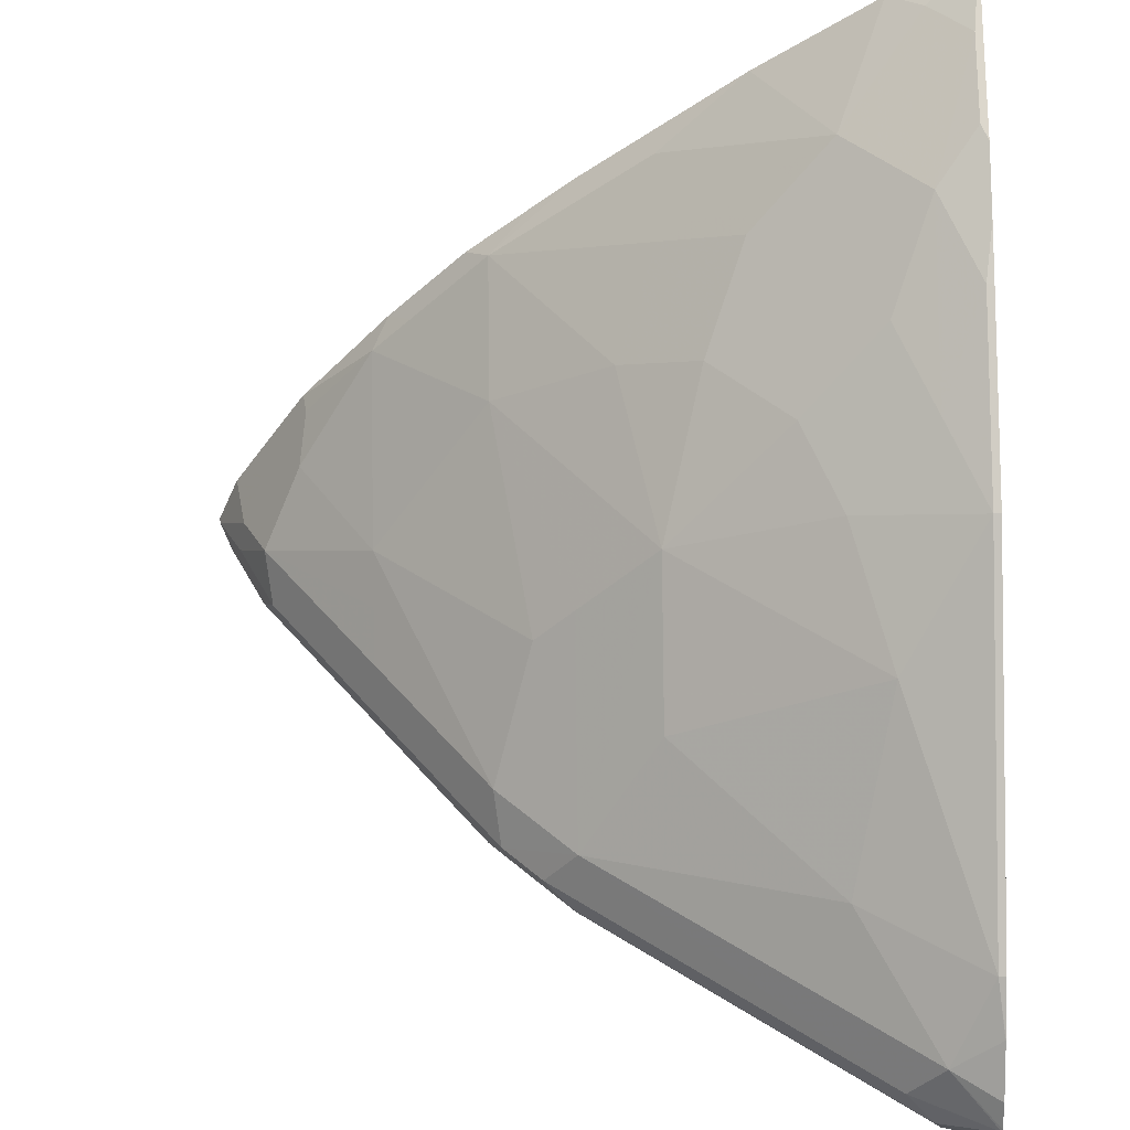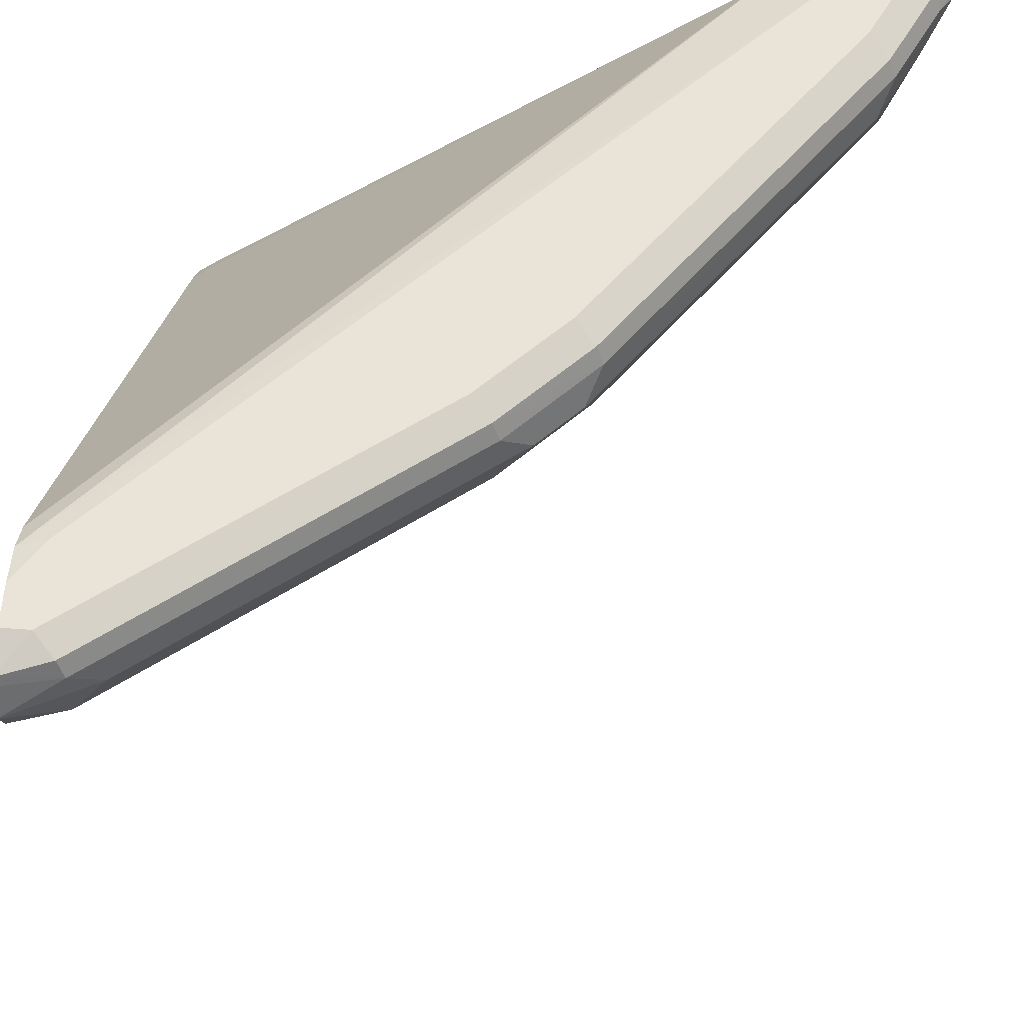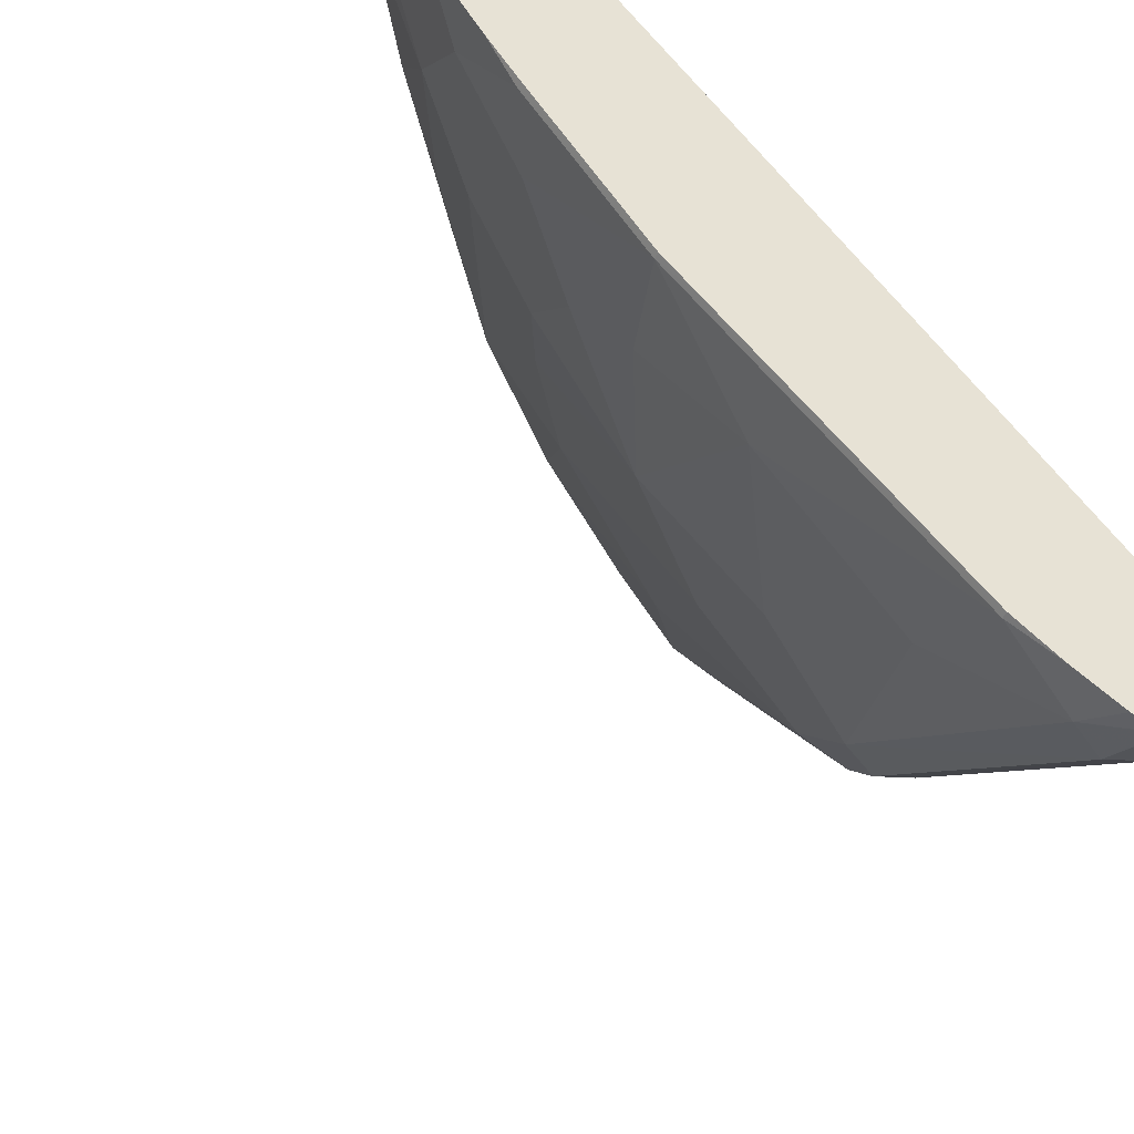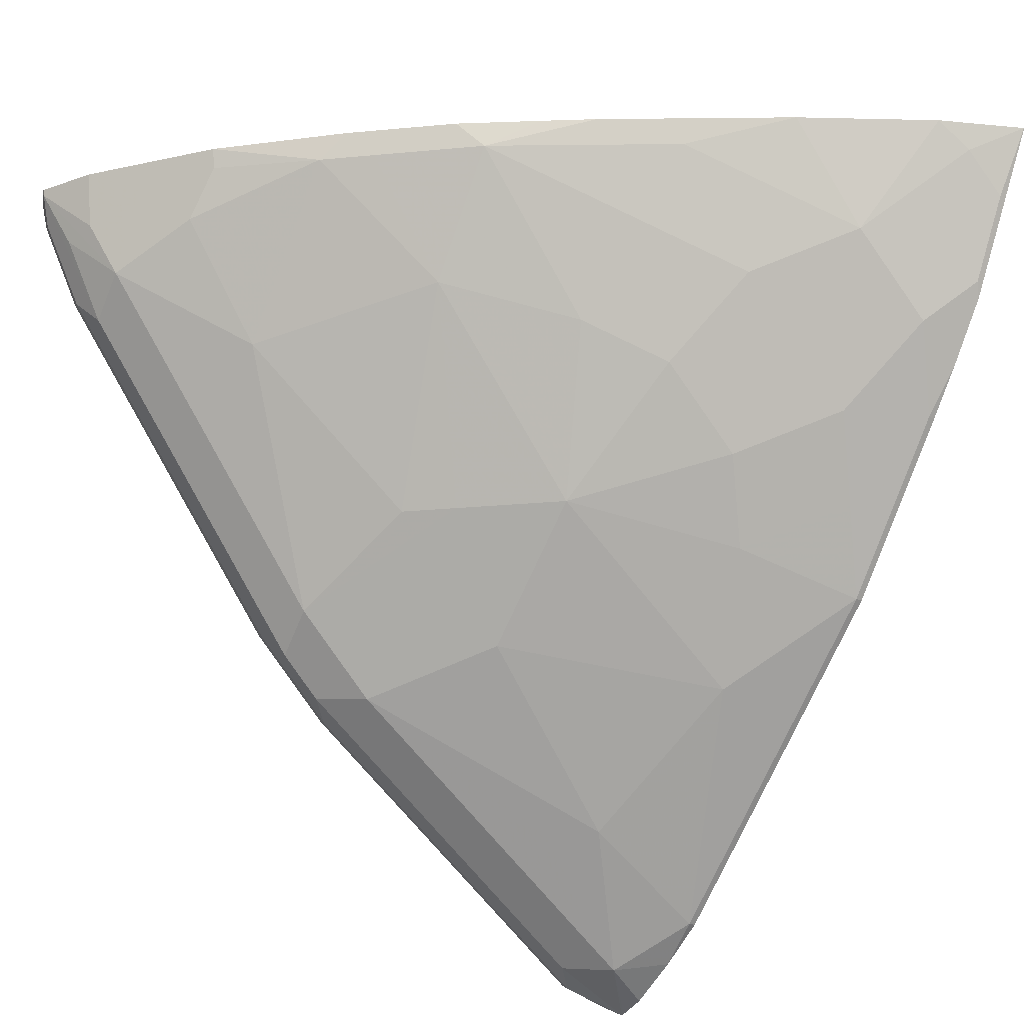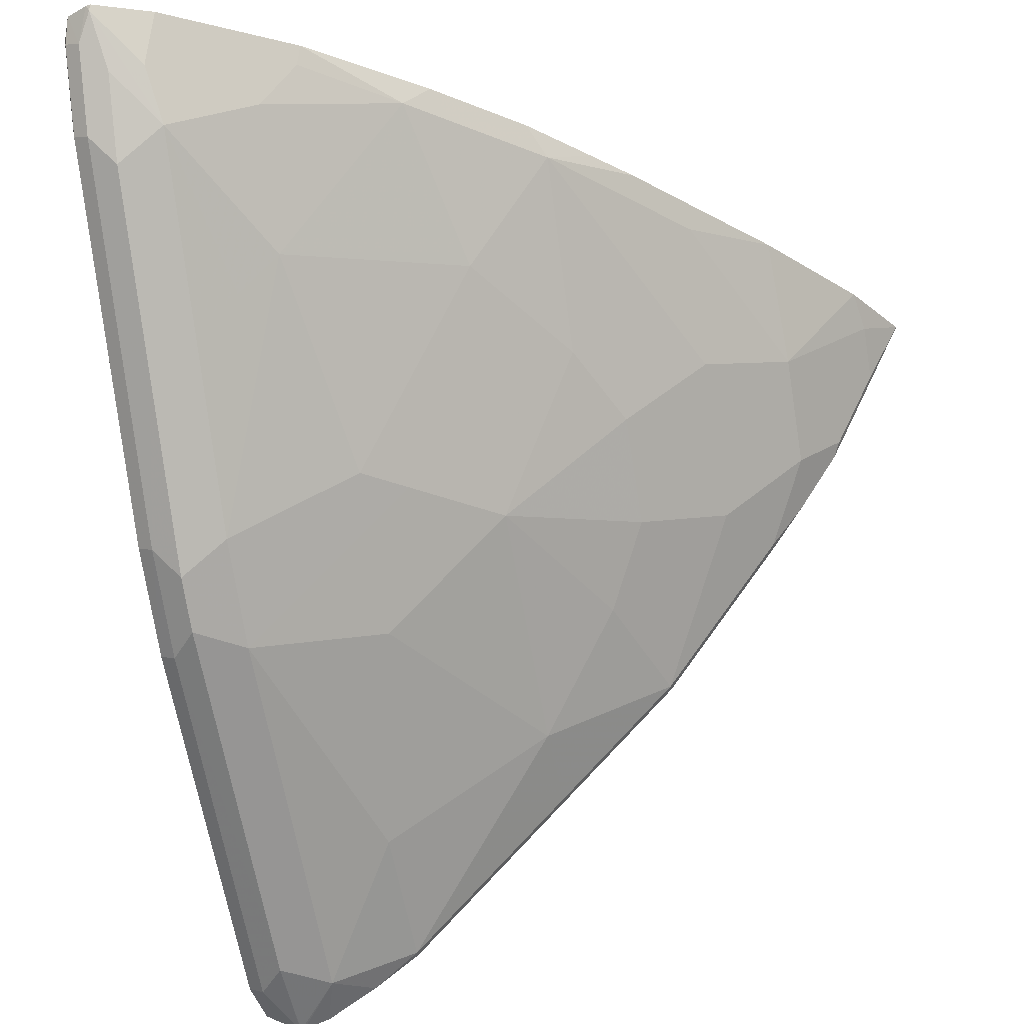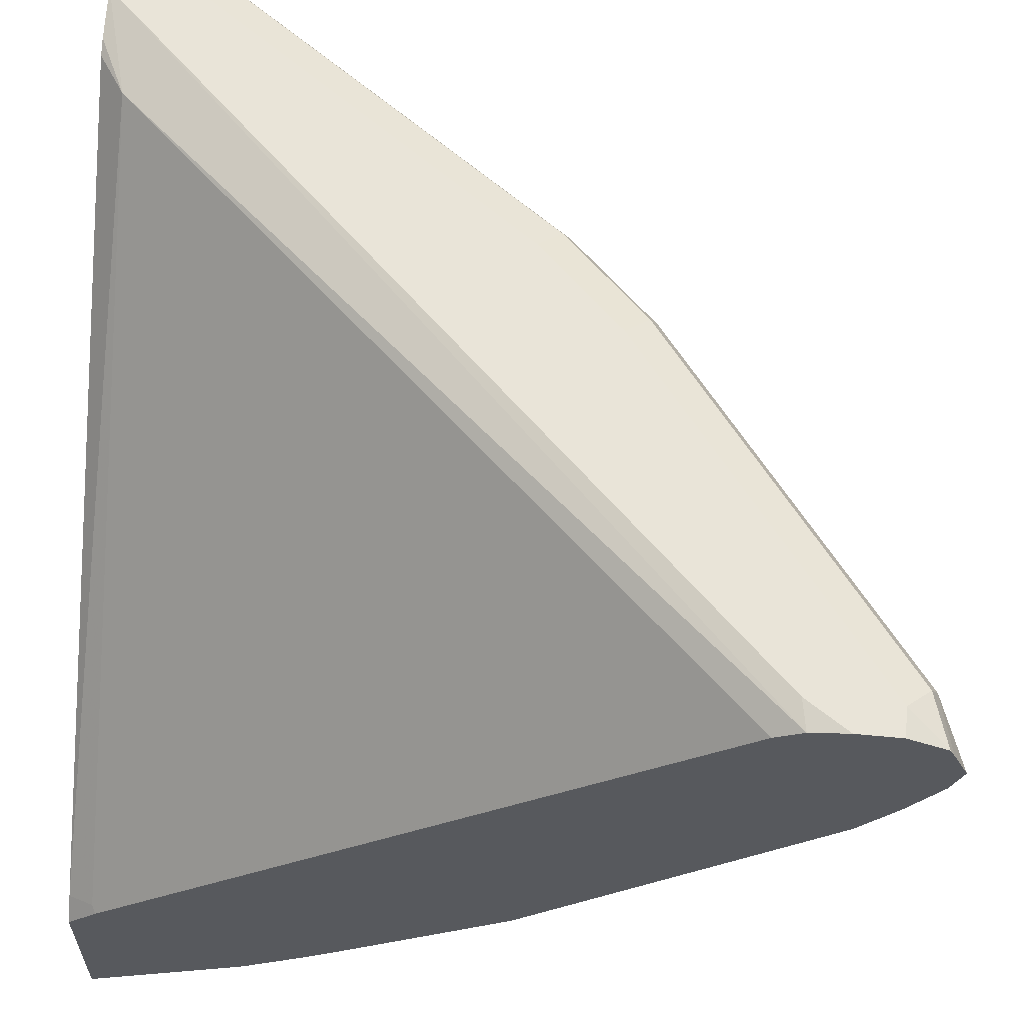
<metadata>
{"format":"obj","ext":"obj","renderer":"f3d","projection":"perspective","resolution":1024,"background":"white","views":[{"elev":-44.0,"azim":1.1,"up":"+Z"},{"elev":60.9,"azim":-175.6,"up":"+Y"},{"elev":-45.7,"azim":65.3,"up":"+Z"},{"elev":-23.6,"azim":-35.9,"up":"+Z"},{"elev":-27.9,"azim":-77.2,"up":"+Z"},{"elev":60.4,"azim":95.6,"up":"+Y"}]}
</metadata>
<code>
v -0.4574 -0.006681 -0.4272
v -0.4673 0.00317 -0.4272
v -0.4574 -0.08861 -0.4272
v -0.4574 0.008426 -0.4424
v -0.461 0.01026 -0.4406
v -0.7684 0.2766 -0.4272
v -0.7479 0.2766 -0.4406
v -0.4575 -0.08861 -0.4272
v -0.4574 -0.07171 -0.4611
v -0.4574 0.2766 -0.7479
v -0.7755 0.2802 -0.4272
v -0.7991 0.2869 -0.4272
v -0.4574 0.2841 -0.7609
v -0.4985 -0.06814 -0.4272
v -0.4815 -0.07171 -0.4406
v -0.461 -0.07171 -0.4611
v -0.4574 -0.06799 -0.4685
v -0.8196 0.2869 -0.4272
v -0.4713 0.2869 -0.7581
v -0.4574 0.2869 -0.7786
v -0.5599 -0.02716 -0.4272
v -0.5225 -0.03072 -0.4816
v -0.4815 -0.03072 -0.5225
v -0.461 -0.0512 -0.502
v -0.4574 -0.05307 -0.4983
v -0.8343 0.2799 -0.4272
v -0.8196 0.2869 -0.4303
v -0.4574 0.2869 -0.7991
v -0.6419 0.0343 -0.4272
v -0.6045 0.01026 -0.4406
v -0.6045 0.03074 -0.4816
v -0.5635 0.01026 -0.502
v -0.4574 -0.02738 -0.5397
v -0.4574 -0.04748 -0.5095
v -0.502 0.01026 -0.5635
v -0.4815 0.03074 -0.6045
v -0.461 -0.01021 -0.5635
v -0.8401 0.2683 -0.4272
v -0.8299 0.2817 -0.4406
v -0.8333 0.2732 -0.444
v -0.7991 0.2869 -0.4713
v -0.4574 0.2794 -0.8174
v -0.4713 0.2869 -0.7991
v -0.6645 0.05268 -0.4272
v -0.6864 0.07172 -0.4406
v -0.625 0.07172 -0.5225
v -0.584 0.05125 -0.543
v -0.4574 -0.01021 -0.5635
v -0.543 0.05125 -0.584
v -0.5225 0.07172 -0.625
v -0.461 0.05125 -0.6454
v -0.8407 0.2657 -0.4272
v -0.8401 0.2664 -0.4303
v -0.8094 0.2817 -0.4816
v -0.8128 0.2732 -0.485
v -0.7376 0.2869 -0.5533
v -0.4574 0.2751 -0.8196
v -0.4849 0.2732 -0.8128
v -0.4815 0.2817 -0.8094
v -0.6352 0.2869 -0.6762
v -0.6982 0.0804 -0.4272
v -0.7274 0.1127 -0.4406
v -0.6864 0.1127 -0.502
v -0.6045 0.1127 -0.6045
v -0.4574 0.05125 -0.6454
v -0.502 0.1127 -0.6864
v -0.461 0.1127 -0.7069
v -0.4574 0.06801 -0.6622
v -0.8284 0.2371 -0.4272
v -0.823 0.2425 -0.4542
v -0.8059 0.2595 -0.4986
v -0.8264 0.2595 -0.4576
v -0.8094 0.2356 -0.4816
v -0.7479 0.2817 -0.5635
v -0.6898 0.2732 -0.6489
v -0.6762 0.2869 -0.6352
v -0.4574 0.2598 -0.8266
v -0.4986 0.2595 -0.806
v -0.6489 0.2732 -0.6898
v -0.6455 0.2817 -0.6864
v -0.7392 0.1213 -0.4272
v -0.7479 0.1332 -0.4406
v -0.7479 0.1946 -0.5225
v -0.6659 0.1742 -0.6045
v -0.6455 0.1537 -0.6045
v -0.6455 0.2356 -0.6864
v -0.6045 0.1332 -0.625
v -0.6045 0.1742 -0.6659
v -0.5225 0.1946 -0.7479
v -0.461 0.1946 -0.7889
v -0.4574 0.1778 -0.7721
v -0.4574 0.1164 -0.7106
v -0.4574 0.109 -0.7032
v -0.8038 0.2002 -0.4272
v -0.8094 0.2151 -0.4406
v -0.7445 0.2595 -0.5806
v -0.7479 0.2356 -0.5635
v -0.7479 0.2151 -0.543
v -0.7889 0.1946 -0.4611
v -0.6864 0.2817 -0.6454
v -0.683 0.2595 -0.6625
v -0.4574 0.258 -0.8261
v -0.4576 0.2595 -0.8264
v -0.6625 0.2595 -0.683
v -0.4815 0.2356 -0.8094
v -0.7874 0.1756 -0.4272
v -0.7855 0.1775 -0.4371
v -0.6864 0.2356 -0.6454
v -0.6659 0.1946 -0.625
v -0.543 0.2151 -0.7479
v -0.4576 0.2185 -0.806
v -0.4574 0.2185 -0.806
v -0.4574 0.1946 -0.7889
v -0.4574 0.244 -0.8214
f 58 80 59
f 58 79 80
f 58 78 79
f 58 77 78
f 56 100 74
f 56 76 100
f 55 96 71
f 55 75 96
f 54 75 55
f 57 77 58
f 60 80 100
f 63 84 85
f 62 81 82
f 62 82 63
f 63 82 83
f 63 83 84
f 63 85 64
f 64 85 86
f 64 86 87
f 64 87 66
f 66 88 89
f 66 89 90
f 54 74 75
f 60 100 76
f 66 90 67
f 46 64 47
f 53 72 73
f 40 71 53
f 66 87 88
f 41 56 74
f 41 74 54
f 42 57 58
f 42 58 59
f 42 59 43
f 43 59 80
f 43 80 60
f 44 61 45
f 45 61 81
f 45 81 62
f 45 62 63
f 45 63 46
f 46 63 64
f 47 64 49
f 49 64 50
f 50 64 66
f 50 66 51
f 51 66 67
f 51 67 68
f 51 68 65
f 52 53 70
f 52 70 69
f 53 71 72
f 53 73 70
f 67 90 91
f 82 99 83
f 67 92 93
f 84 109 85
f 85 109 86
f 86 108 101
f 86 101 104
f 86 105 110
f 86 110 89
f 86 89 88
f 86 88 87
f 86 109 108
f 89 110 105
f 89 105 90
f 84 108 109
f 90 105 111
f 90 112 113
f 90 113 91
f 94 95 107
f 94 107 106
f 95 99 107
f 96 101 108
f 96 108 97
f 97 108 98
f 102 114 105
f 102 105 103
f 40 55 71
f 90 111 112
f 83 108 84
f 83 98 108
f 82 107 99
f 67 93 68
f 69 70 95
f 69 95 94
f 70 73 95
f 71 73 72
f 71 96 97
f 71 97 73
f 73 97 98
f 73 98 83
f 73 83 99
f 73 99 95
f 74 100 75
f 75 100 80
f 75 80 79
f 75 79 101
f 75 101 96
f 77 102 103
f 77 103 78
f 78 104 79
f 78 103 105
f 78 105 86
f 78 86 104
f 79 104 101
f 81 106 82
f 82 106 107
f 67 91 92
f 39 55 40
f 7 10 13
f 38 53 52
f 1 93 92
f 1 92 91
f 1 91 113
f 1 113 112
f 1 112 114
f 1 114 102
f 1 102 77
f 1 77 57
f 1 57 42
f 1 42 28
f 1 28 20
f 1 68 93
f 1 20 13
f 1 10 4
f 1 4 5
f 1 5 2
f 2 5 7
f 2 7 6
f 3 8 16
f 3 16 9
f 4 10 5
f 5 10 7
f 6 7 11
f 7 12 11
f 1 13 10
f 7 13 12
f 1 65 68
f 1 33 48
f 105 114 111
f 1 2 6
f 1 6 11
f 1 11 12
f 1 12 18
f 1 18 26
f 1 26 38
f 1 38 52
f 1 52 69
f 1 69 94
f 1 94 106
f 1 48 65
f 1 106 81
f 1 61 44
f 1 44 29
f 1 29 21
f 1 21 14
f 1 14 8
f 1 8 3
f 1 3 9
f 1 9 17
f 1 17 25
f 1 25 34
f 1 34 33
f 1 81 61
f 8 14 15
f 8 15 16
f 9 16 17
f 23 35 36
f 23 36 37
f 23 37 33
f 24 34 25
f 26 27 39
f 26 39 40
f 26 40 38
f 27 41 54
f 27 54 39
f 28 42 43
f 29 44 45
f 23 34 24
f 29 45 30
f 31 46 47
f 31 47 32
f 31 45 46
f 33 37 48
f 35 49 50
f 35 50 36
f 36 50 51
f 36 51 37
f 37 51 65
f 37 65 48
f 38 40 53
f 30 45 31
f 23 33 34
f 22 30 31
f 22 35 23
f 12 13 19
f 12 19 20
f 12 20 28
f 12 28 43
f 12 43 60
f 12 60 76
f 12 76 56
f 12 56 41
f 12 41 27
f 12 27 18
f 13 20 19
f 14 21 22
f 14 22 15
f 15 22 23
f 15 23 16
f 16 23 24
f 16 24 25
f 16 25 17
f 18 27 26
f 21 29 30
f 21 30 22
f 22 31 32
f 22 32 47
f 22 47 49
f 22 49 35
f 39 54 55
f 111 114 112

</code>
